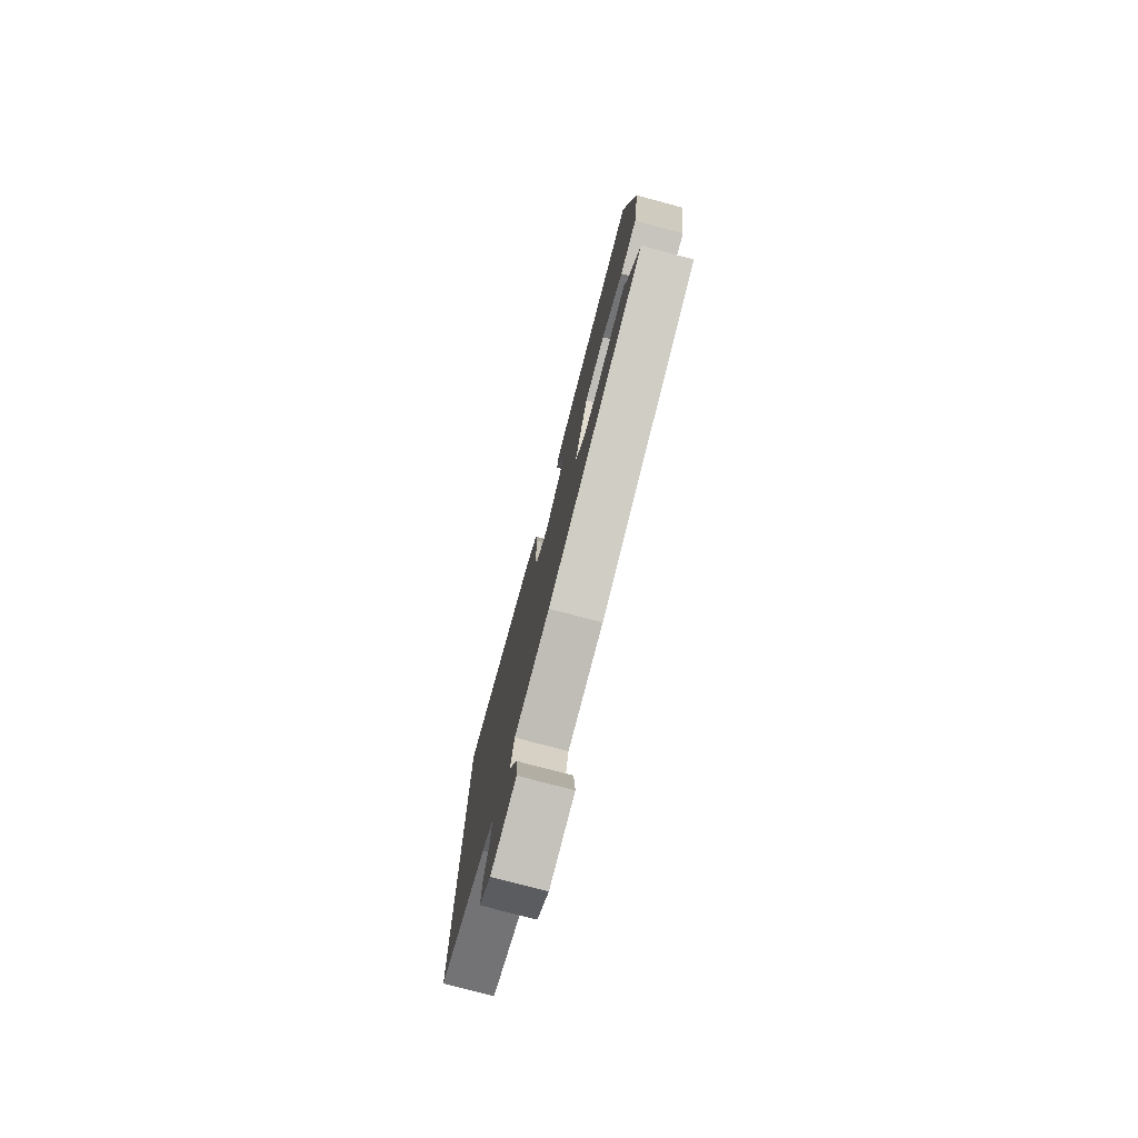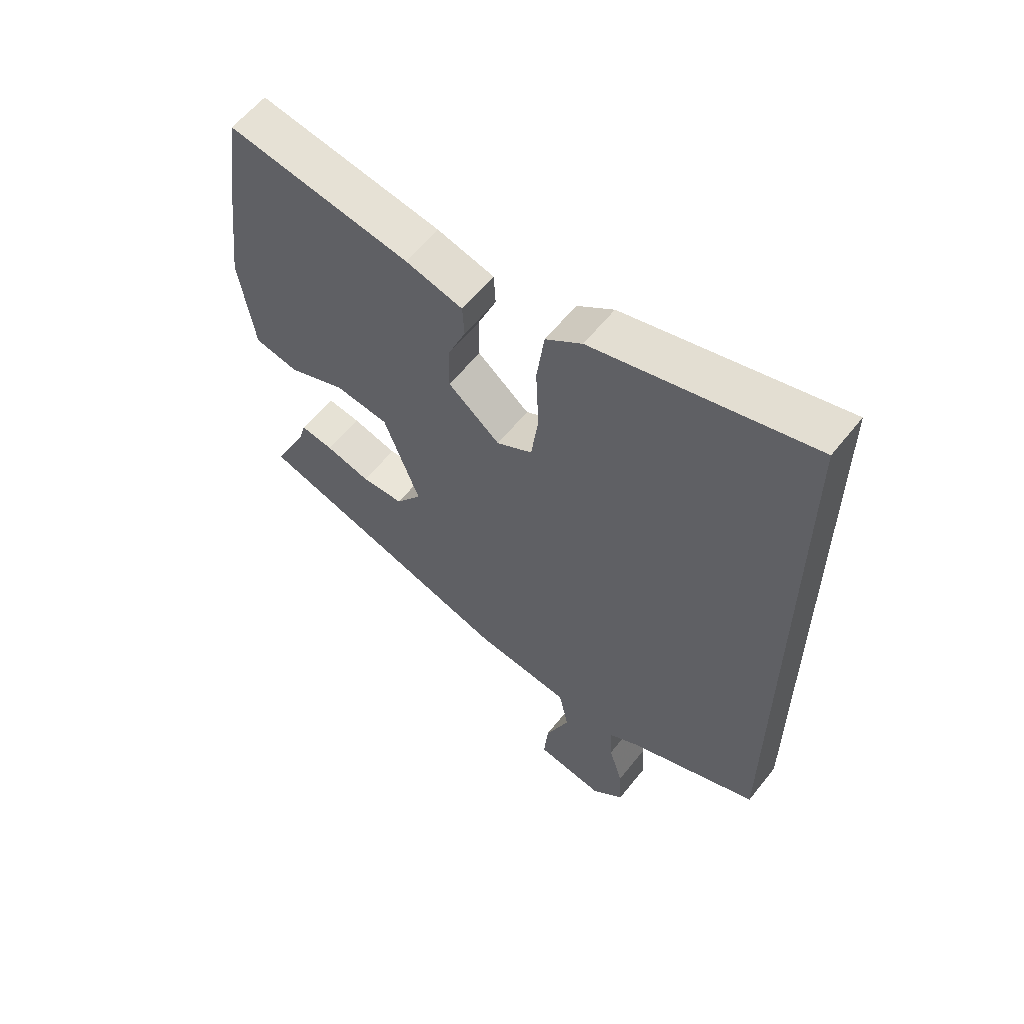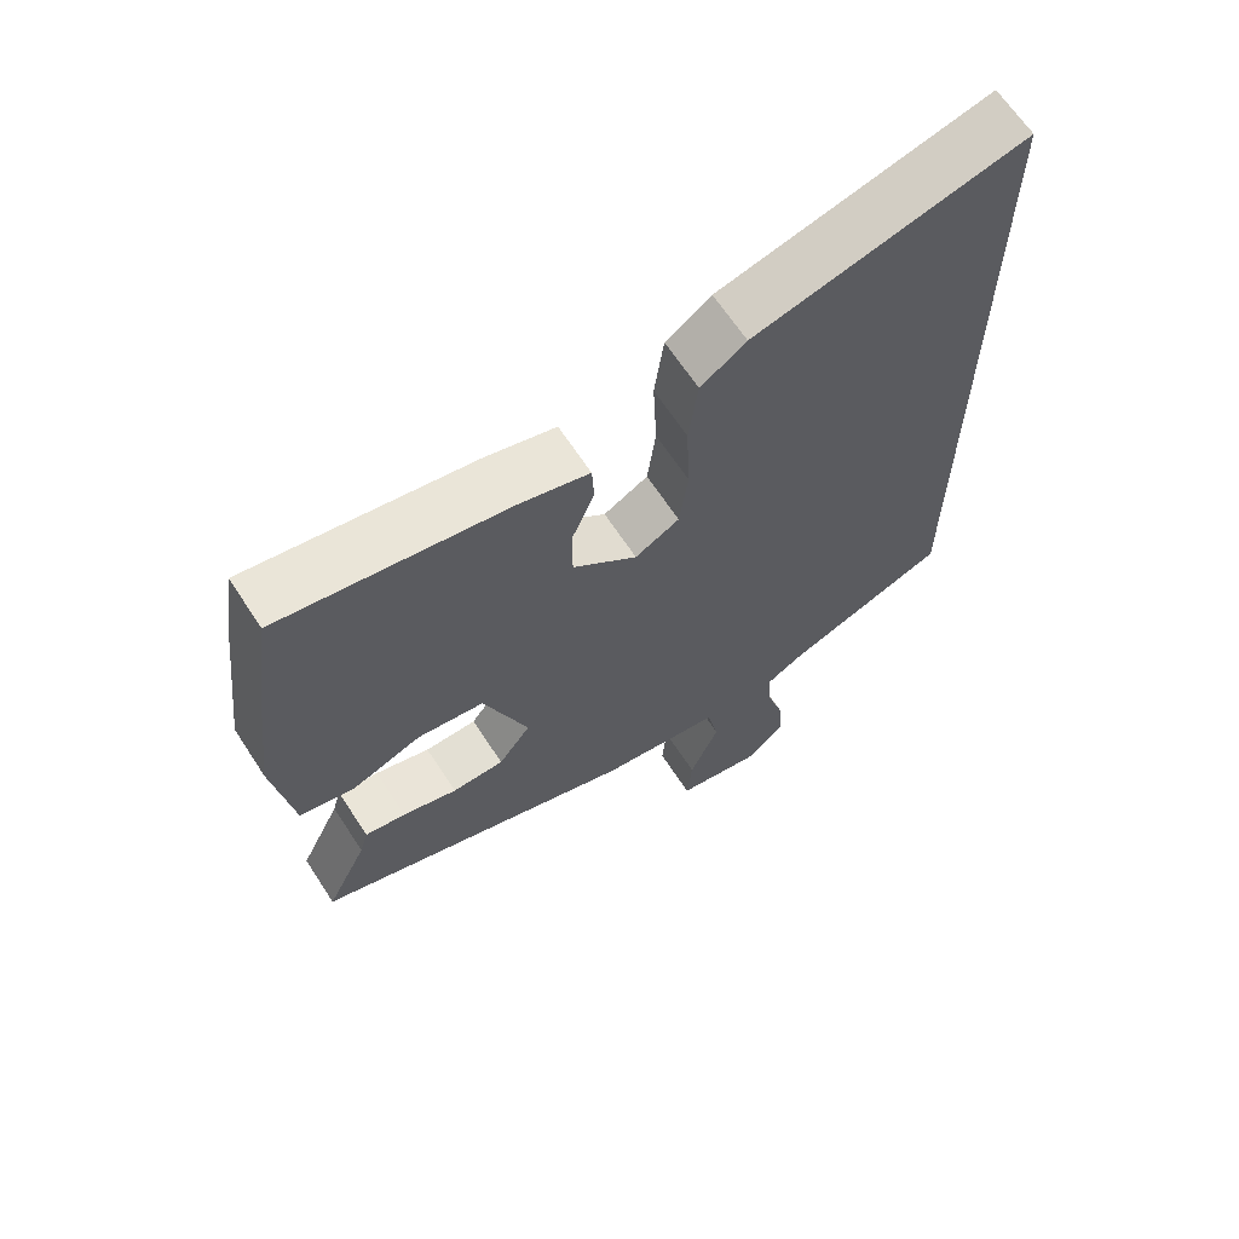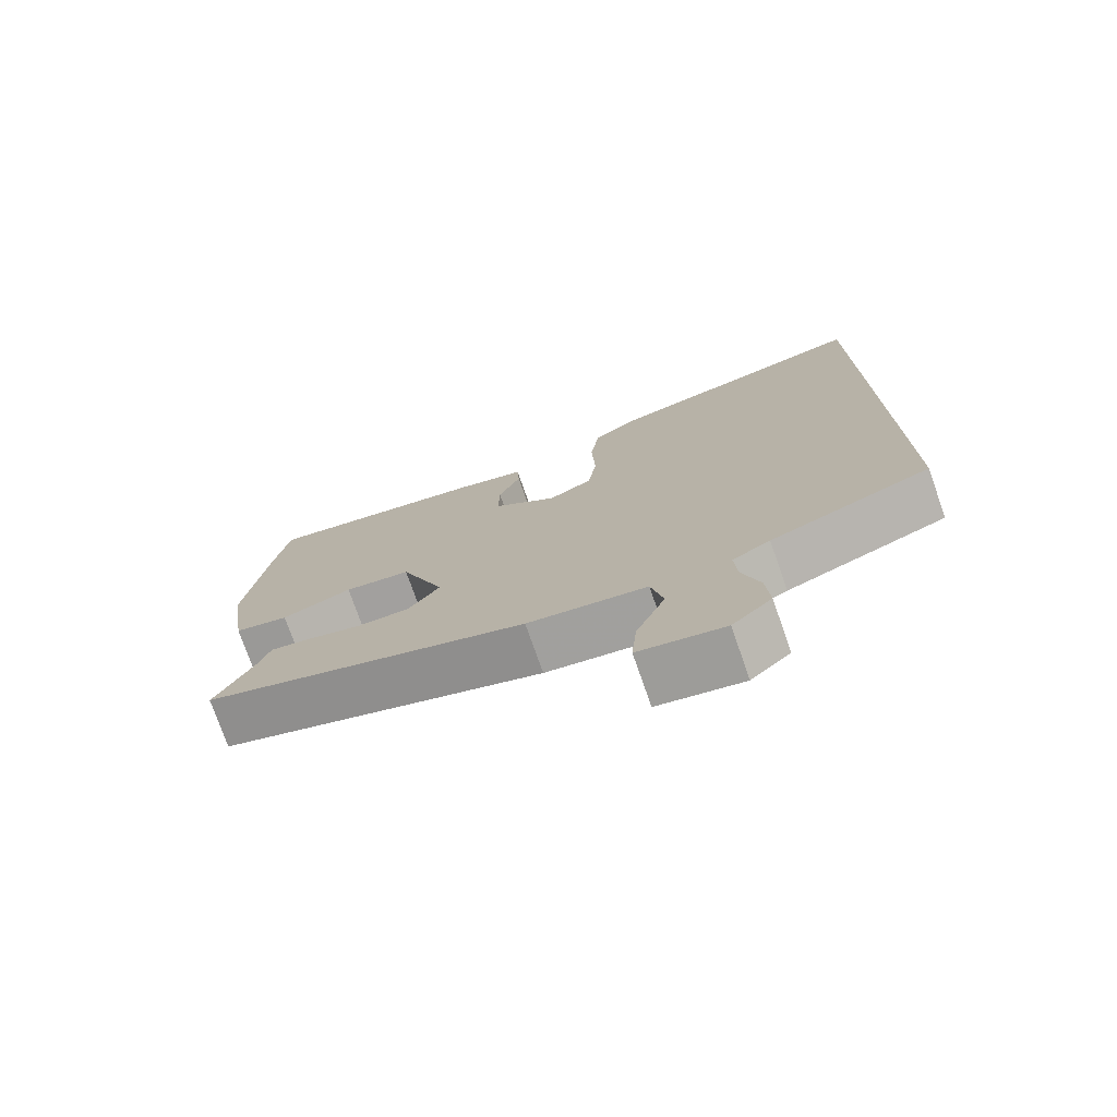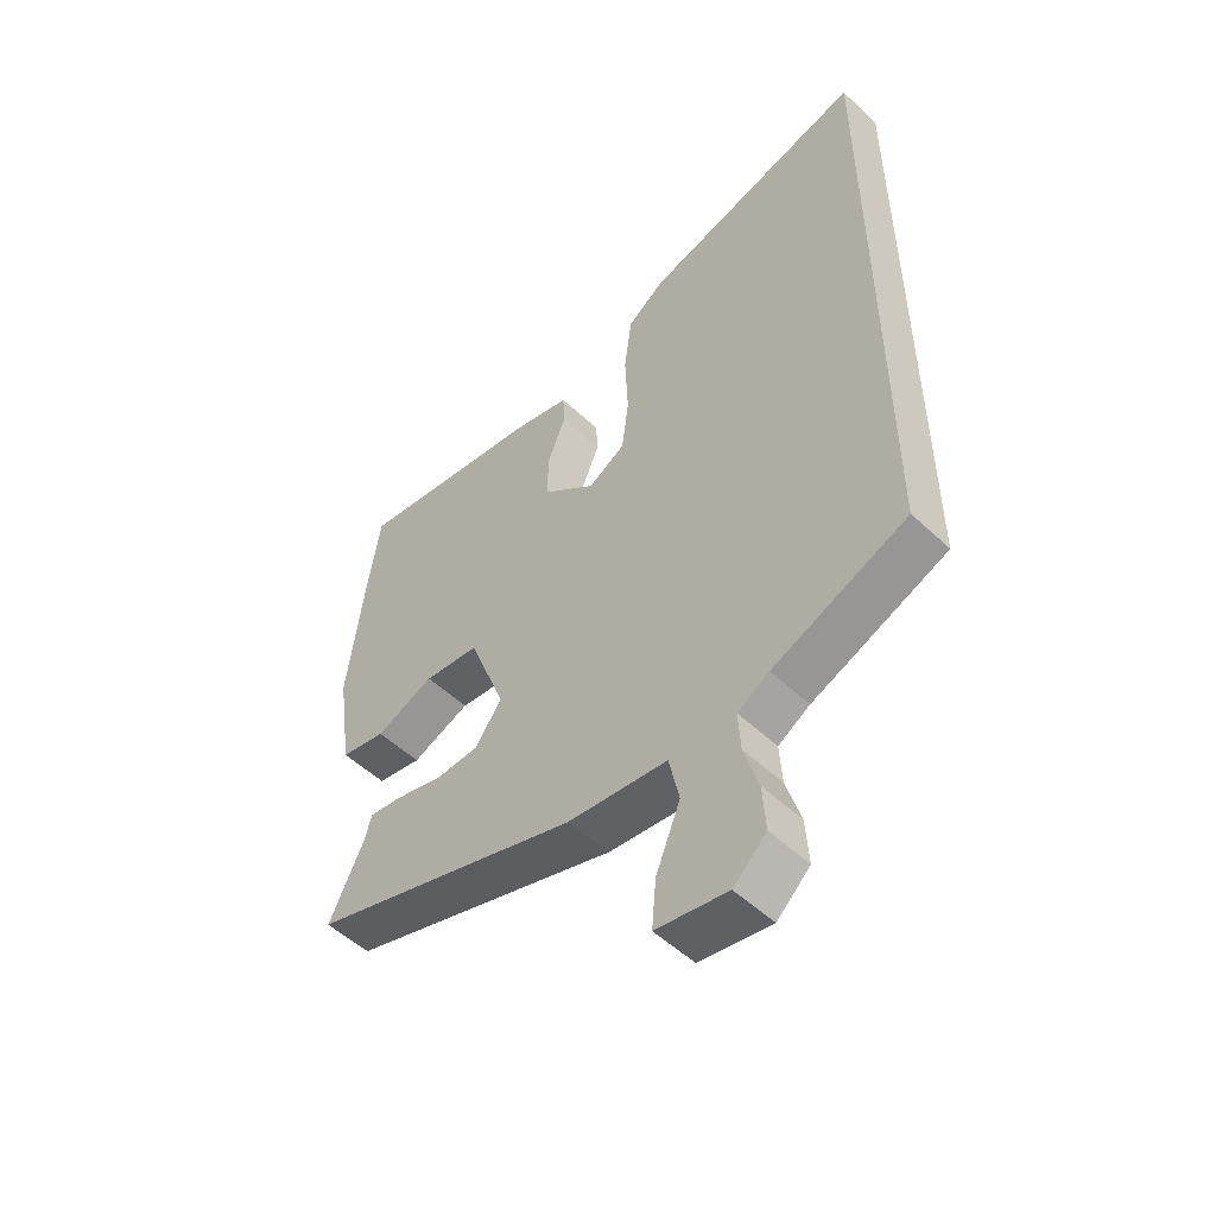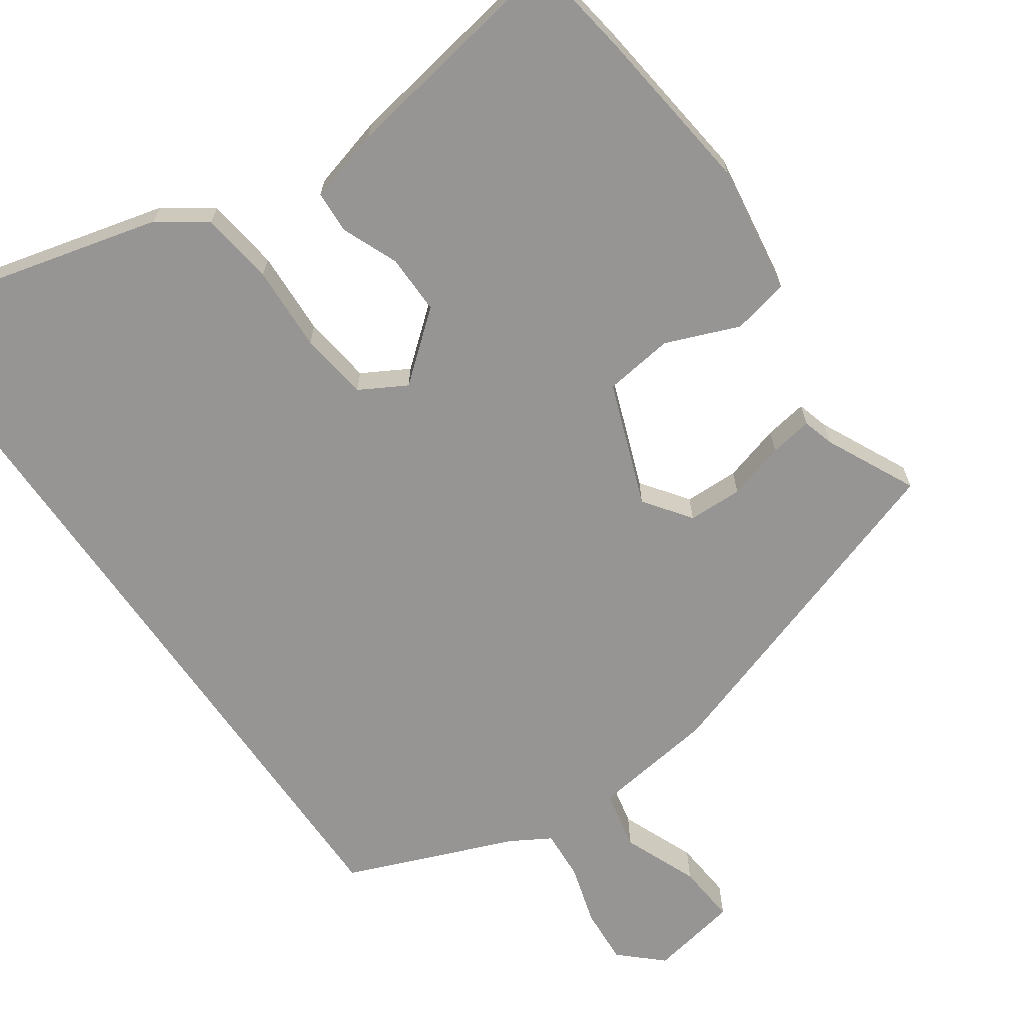
<metadata>
{"format":"obj","ext":"obj","renderer":"f3d","projection":"perspective","resolution":1024,"background":"white","views":[{"elev":-77.8,"azim":75.1,"up":"+Z"},{"elev":59.4,"azim":-141.8,"up":"+Z"},{"elev":65.6,"azim":146.8,"up":"+Z"},{"elev":-75.7,"azim":-160.7,"up":"+Z"},{"elev":-52.3,"azim":-135.2,"up":"+Z"},{"elev":-67.5,"azim":34.8,"up":"+Y"}]}
</metadata>
<code>
v 0.496 0.07 0.525
v 0.517 0.07 0.384
v 0.544 0.07 0.16
v 0.518 0.07 -0.014
v 0.442 0.07 -0.03
v 0.344 0.07 0.009
v 0.251 0.07 -0.003
v 0.189 0.07 -0.168
v 0.234 0.07 -0.23
v 0.307 0.07 -0.232
v 0.384 0.07 -0.21
v 0.441 0.07 -0.201
v 0.453 0.07 -0.243
v 0.511 0.07 -0.363
v 0.055 0.07 -0.513
v -0.112 0.07 -0.535
v -0.129 0.07 -0.615
v -0.088 0.07 -0.715
v -0.081 0.07 -0.795
v -0.2 0.07 -0.817
v -0.255 0.07 -0.766
v -0.25 0.07 -0.69
v -0.226 0.07 -0.609
v -0.222 0.07 -0.542
v -0.275 0.07 -0.511
v -0.5 0.07 -0.421
v -0.5 0.07 0.639
v -0.124 0.07 0.543
v -0.061 0.07 0.498
v -0.048 0.07 0.4
v -0.053 0.07 0.286
v -0.041 0.07 0.194
v 0.021 0.07 0.159
v 0.111 0.07 0.233
v 0.11 0.07 0.313
v 0.079 0.07 0.388
v 0.082 0.07 0.445
v 0.181 0.07 0.472
v 0.496 0 0.525
v 0.517 0 0.384
v 0.544 0 0.16
v 0.518 0 -0.014
v 0.442 0 -0.03
v 0.344 0 0.009
v 0.251 0 -0.003
v 0.189 0 -0.168
v 0.234 0 -0.23
v 0.307 0 -0.232
v 0.384 0 -0.21
v 0.441 0 -0.201
v 0.453 0 -0.243
v 0.511 0 -0.363
v 0.055 0 -0.513
v -0.112 0 -0.535
v -0.129 0 -0.615
v -0.088 0 -0.715
v -0.081 0 -0.795
v -0.2 0 -0.817
v -0.255 0 -0.766
v -0.25 0 -0.69
v -0.226 0 -0.609
v -0.222 0 -0.542
v -0.275 0 -0.511
v -0.5 0 -0.421
v -0.5 0 0.639
v -0.124 0 0.543
v -0.061 0 0.498
v -0.048 0 0.4
v -0.053 0 0.286
v -0.041 0 0.194
v 0.021 0 0.159
v 0.111 0 0.233
v 0.11 0 0.313
v 0.079 0 0.388
v 0.082 0 0.445
v 0.181 0 0.472
f 35 36 37 38
f 34 35 38 1
f 33 34 1 2
f 28 29 30 31
f 28 31 32
f 25 26 27 28
f 24 25 28 32
f 23 24 32 33
f 17 18 19 20
f 16 17 20 21
f 13 14 15 16
f 11 12 13 16
f 10 11 16
f 9 10 16
f 8 9 16
f 7 8 16
f 3 4 5 6
f 3 6 7
f 2 3 7
f 33 2 7
f 23 33 7 16
f 16 21 22 23
f 76 75 74 73
f 39 76 73 72
f 40 39 72 71
f 69 68 67 66
f 70 69 66
f 66 65 64 63
f 70 66 63 62
f 71 70 62 61
f 58 57 56 55
f 59 58 55 54
f 54 53 52 51
f 54 51 50 49
f 54 49 48
f 54 48 47
f 54 47 46
f 54 46 45
f 44 43 42 41
f 45 44 41
f 45 41 40
f 45 40 71
f 54 45 71 61
f 61 60 59 54
f 1 39 40 2
f 2 40 41 3
f 3 41 42 4
f 4 42 43 5
f 5 43 44 6
f 6 44 45 7
f 7 45 46 8
f 8 46 47 9
f 9 47 48 10
f 10 48 49 11
f 11 49 50 12
f 12 50 51 13
f 13 51 52 14
f 14 52 53 15
f 15 53 54 16
f 16 54 55 17
f 17 55 56 18
f 18 56 57 19
f 19 57 58 20
f 20 58 59 21
f 21 59 60 22
f 22 60 61 23
f 23 61 62 24
f 24 62 63 25
f 25 63 64 26
f 26 64 65 27
f 27 65 66 28
f 28 66 67 29
f 29 67 68 30
f 30 68 69 31
f 31 69 70 32
f 32 70 71 33
f 33 71 72 34
f 34 72 73 35
f 35 73 74 36
f 36 74 75 37
f 37 75 76 38
f 38 76 39 1

</code>
